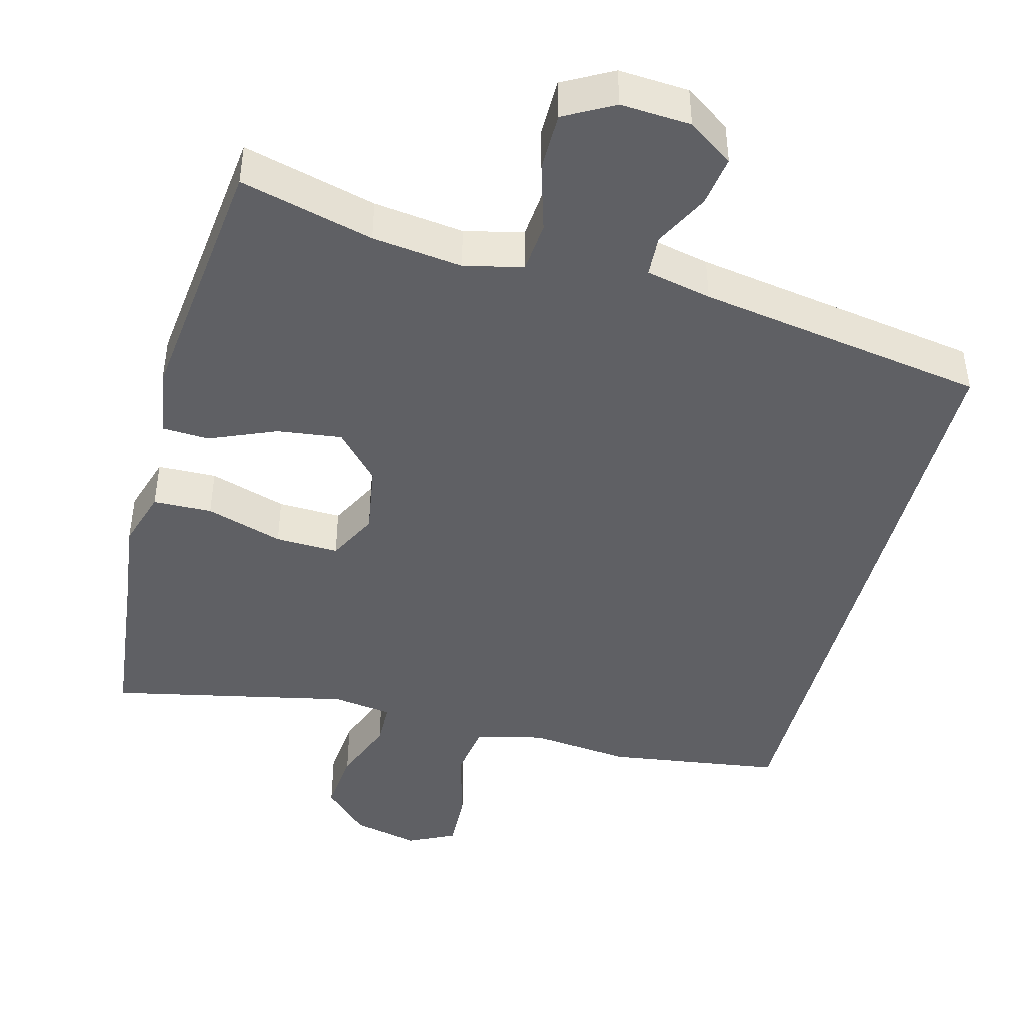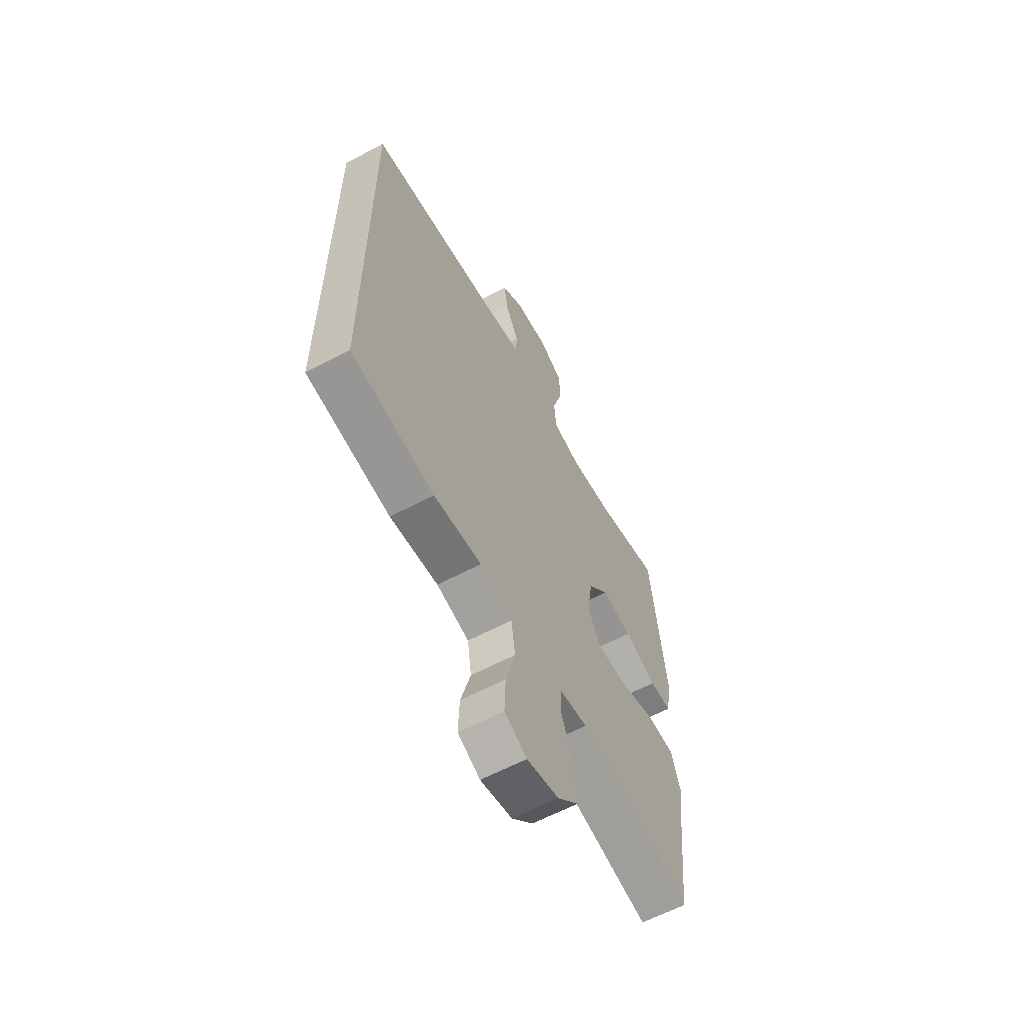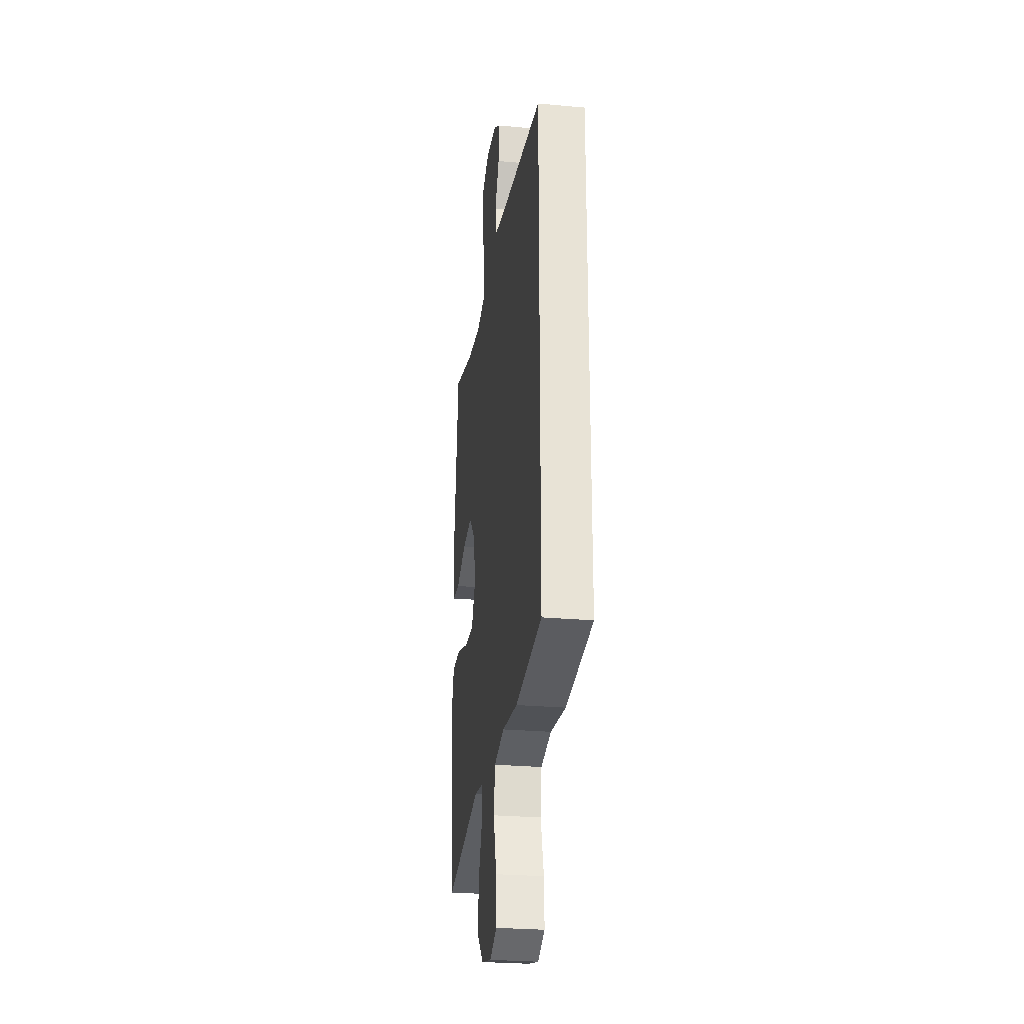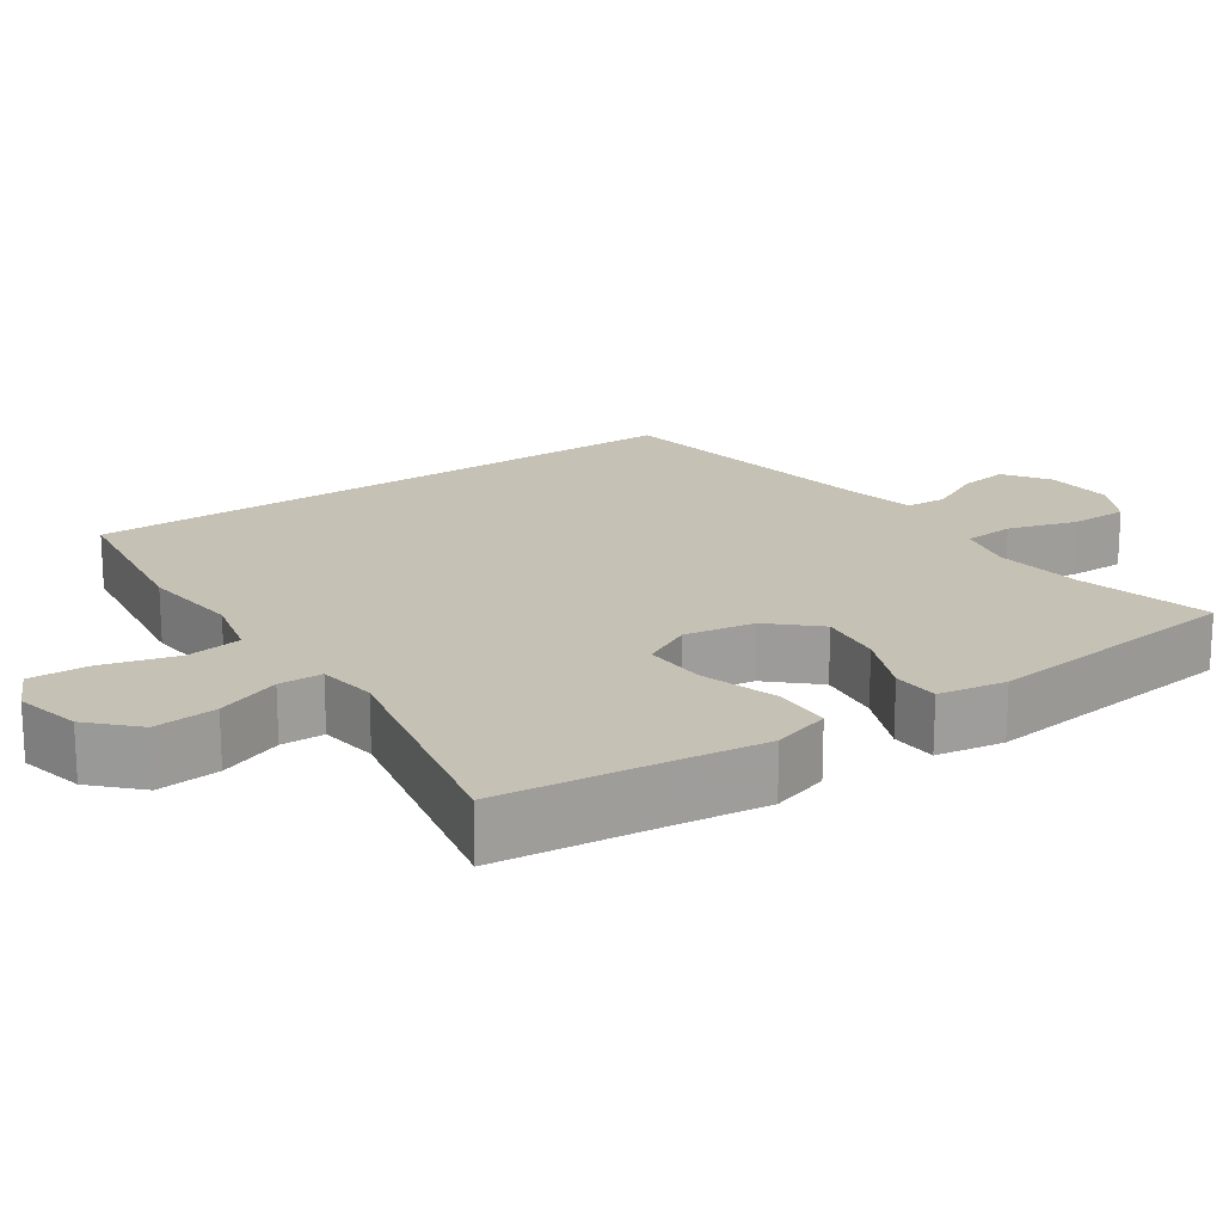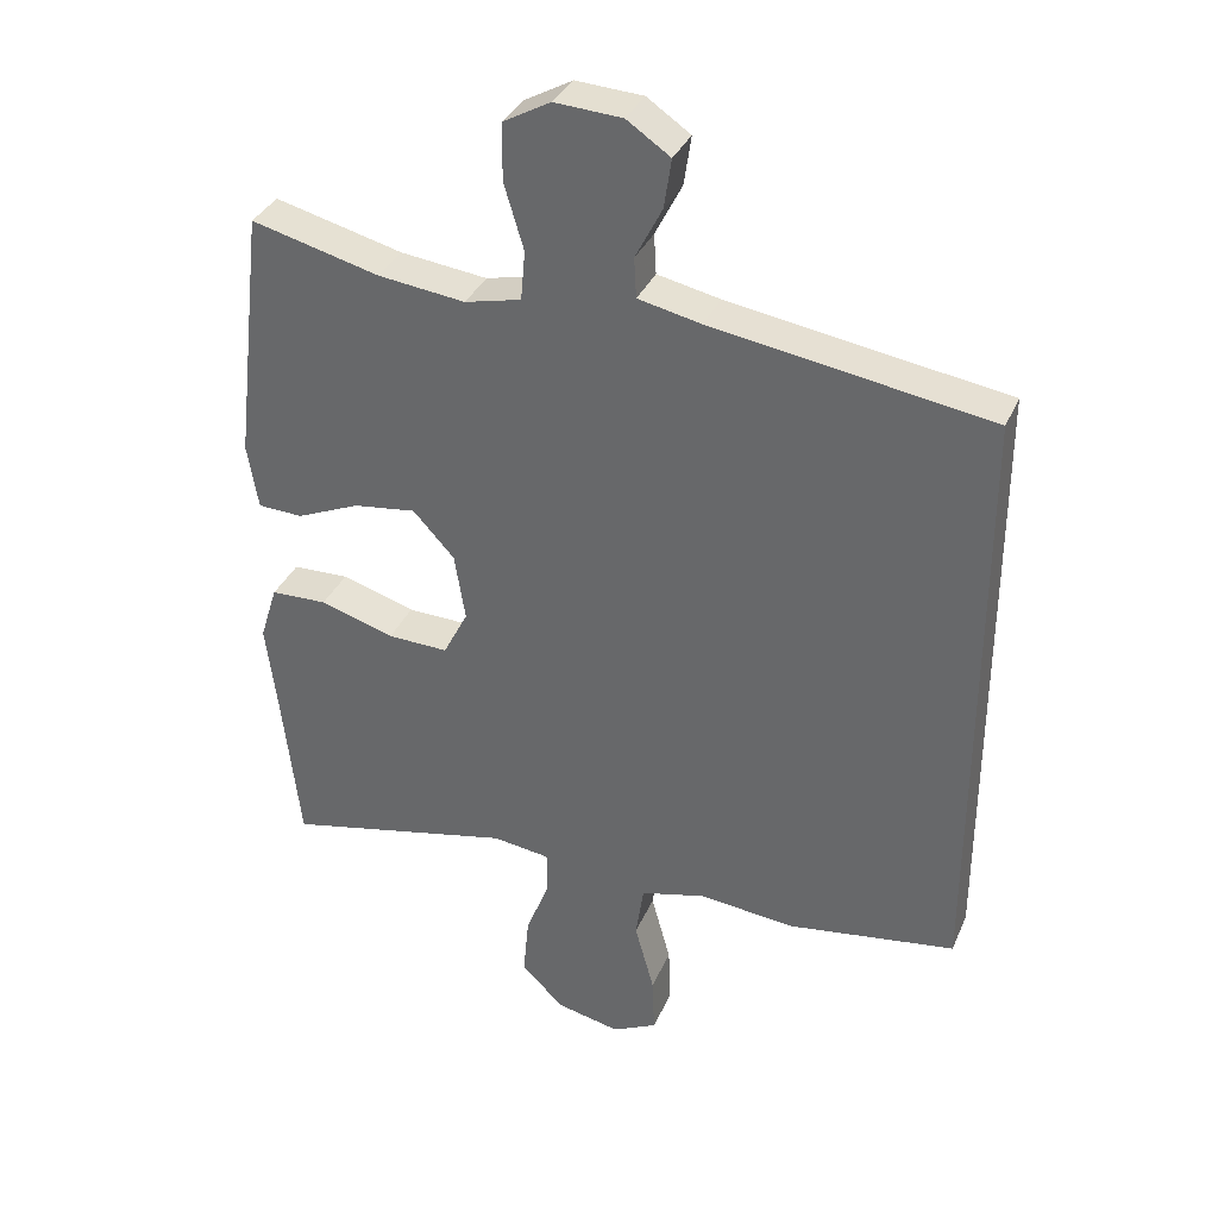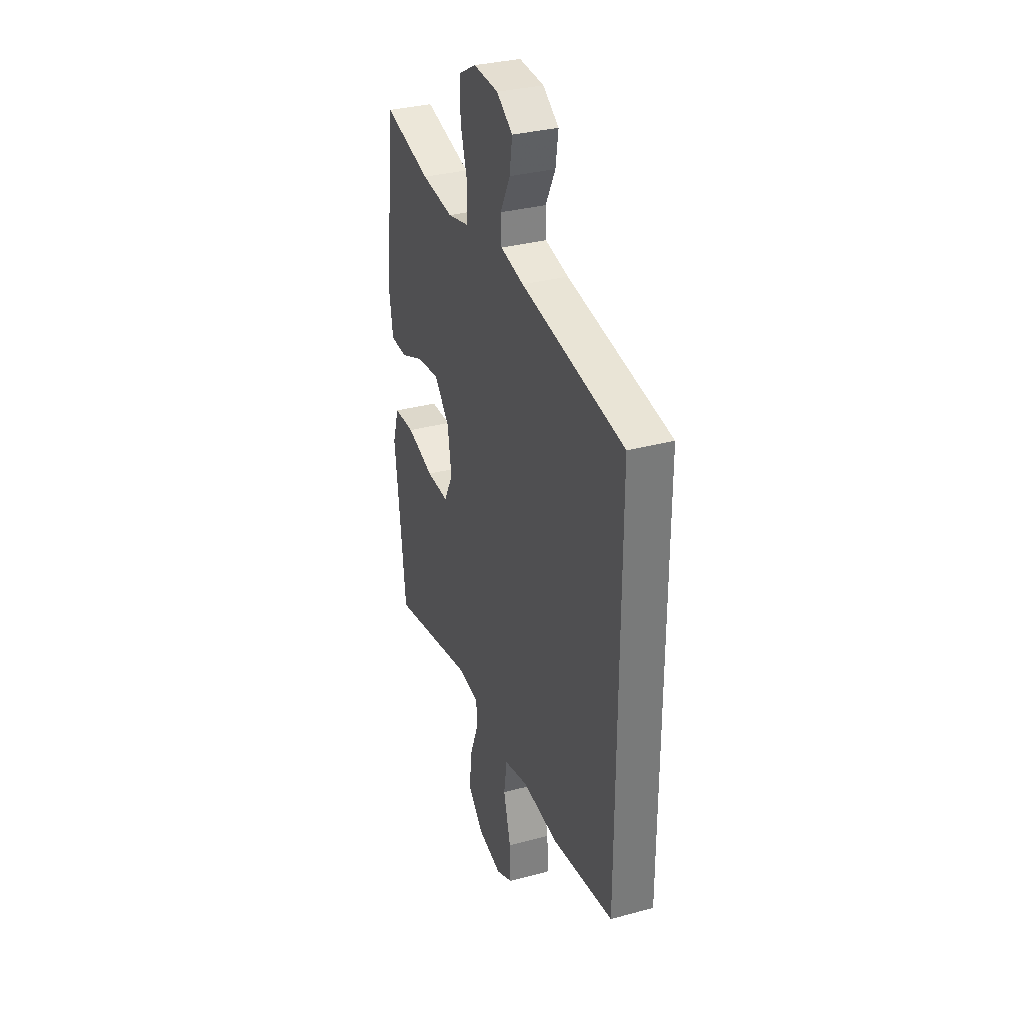
<metadata>
{"format":"obj","ext":"obj","renderer":"f3d","projection":"perspective","resolution":1024,"background":"white","views":[{"elev":-44.6,"azim":-14.6,"up":"+Y"},{"elev":-61.3,"azim":118.4,"up":"+Z"},{"elev":-26.6,"azim":81.9,"up":"+Z"},{"elev":18.7,"azim":-124.4,"up":"+Y"},{"elev":34.5,"azim":21.2,"up":"+Z"},{"elev":32.7,"azim":69.4,"up":"+Z"}]}
</metadata>
<code>
v -0.5 0.07 0.5
v -0.323 0.07 0.454
v -0.203 0.07 0.439
v -0.125 0.07 0.457
v -0.119 0.07 0.525
v -0.146 0.07 0.615
v -0.146 0.07 0.693
v -0.08 0.07 0.729
v 0.013 0.07 0.723
v 0.073 0.07 0.682
v 0.063 0.07 0.615
v 0.026 0.07 0.543
v 0.029 0.07 0.488
v 0.116 0.07 0.469
v 0.5 0.07 0.407
v 0.5 0.07 -0.425
v 0.269 0.07 -0.458
v 0.136 0.07 -0.444
v 0.046 0.07 -0.466
v 0.035 0.07 -0.541
v 0.062 0.07 -0.639
v 0.065 0.07 -0.719
v 0.003 0.07 -0.749
v -0.085 0.07 -0.729
v -0.144 0.07 -0.671
v -0.136 0.07 -0.587
v -0.103 0.07 -0.502
v -0.104 0.07 -0.444
v -0.183 0.07 -0.433
v -0.5 0.07 -0.5
v -0.525 0.07 -0.279
v -0.54 0.07 -0.159
v -0.516 0.07 -0.082
v -0.438 0.07 -0.08
v -0.336 0.07 -0.112
v -0.252 0.07 -0.115
v -0.218 0.07 -0.049
v -0.233 0.07 0.044
v -0.29 0.07 0.106
v -0.376 0.07 0.095
v -0.464 0.07 0.058
v -0.526 0.07 0.061
v -0.541 0.07 0.151
v -0.5 0 0.5
v -0.323 0 0.454
v -0.203 0 0.439
v -0.125 0 0.457
v -0.119 0 0.525
v -0.146 0 0.615
v -0.146 0 0.693
v -0.08 0 0.729
v 0.013 0 0.723
v 0.073 0 0.682
v 0.063 0 0.615
v 0.026 0 0.543
v 0.029 0 0.488
v 0.116 0 0.469
v 0.5 0 0.407
v 0.5 0 -0.425
v 0.269 0 -0.458
v 0.136 0 -0.444
v 0.046 0 -0.466
v 0.035 0 -0.541
v 0.062 0 -0.639
v 0.065 0 -0.719
v 0.003 0 -0.749
v -0.085 0 -0.729
v -0.144 0 -0.671
v -0.136 0 -0.587
v -0.103 0 -0.502
v -0.104 0 -0.444
v -0.183 0 -0.433
v -0.5 0 -0.5
v -0.525 0 -0.279
v -0.54 0 -0.159
v -0.516 0 -0.082
v -0.438 0 -0.08
v -0.336 0 -0.112
v -0.252 0 -0.115
v -0.218 0 -0.049
v -0.233 0 0.044
v -0.29 0 0.106
v -0.376 0 0.095
v -0.464 0 0.058
v -0.526 0 0.061
v -0.541 0 0.151
f 43 1 2
f 42 43 2
f 41 42 2
f 40 41 2
f 39 40 2 3
f 38 39 3 4
f 37 38 4
f 33 34 35
f 32 33 35
f 31 32 35
f 31 35 36
f 30 31 36
f 29 30 36
f 28 29 36 37
f 25 26 27
f 24 25 27
f 23 24 27
f 22 23 27
f 21 22 27
f 20 21 27
f 19 20 27 28
f 28 37 4
f 19 28 4
f 18 19 4
f 17 18 4
f 16 17 4
f 15 16 4
f 14 15 4
f 10 11 12
f 9 10 12
f 8 9 12
f 7 8 12
f 6 7 12
f 5 6 12
f 5 12 13
f 4 5 13
f 4 13 14
f 45 44 86
f 45 86 85
f 45 85 84
f 45 84 83
f 46 45 83 82
f 47 46 82 81
f 47 81 80
f 78 77 76
f 78 76 75
f 78 75 74
f 79 78 74
f 79 74 73
f 79 73 72
f 80 79 72 71
f 70 69 68
f 70 68 67
f 70 67 66
f 70 66 65
f 70 65 64
f 70 64 63
f 71 70 63 62
f 47 80 71
f 47 71 62
f 47 62 61
f 47 61 60
f 47 60 59
f 47 59 58
f 47 58 57
f 55 54 53
f 55 53 52
f 55 52 51
f 55 51 50
f 55 50 49
f 55 49 48
f 56 55 48
f 56 48 47
f 57 56 47
f 1 44 45 2
f 2 45 46 3
f 3 46 47 4
f 4 47 48 5
f 5 48 49 6
f 6 49 50 7
f 7 50 51 8
f 8 51 52 9
f 9 52 53 10
f 10 53 54 11
f 11 54 55 12
f 12 55 56 13
f 13 56 57 14
f 14 57 58 15
f 15 58 59 16
f 16 59 60 17
f 17 60 61 18
f 18 61 62 19
f 19 62 63 20
f 20 63 64 21
f 21 64 65 22
f 22 65 66 23
f 23 66 67 24
f 24 67 68 25
f 25 68 69 26
f 26 69 70 27
f 27 70 71 28
f 28 71 72 29
f 29 72 73 30
f 30 73 74 31
f 31 74 75 32
f 32 75 76 33
f 33 76 77 34
f 34 77 78 35
f 35 78 79 36
f 36 79 80 37
f 37 80 81 38
f 38 81 82 39
f 39 82 83 40
f 40 83 84 41
f 41 84 85 42
f 42 85 86 43
f 43 86 44 1

</code>
